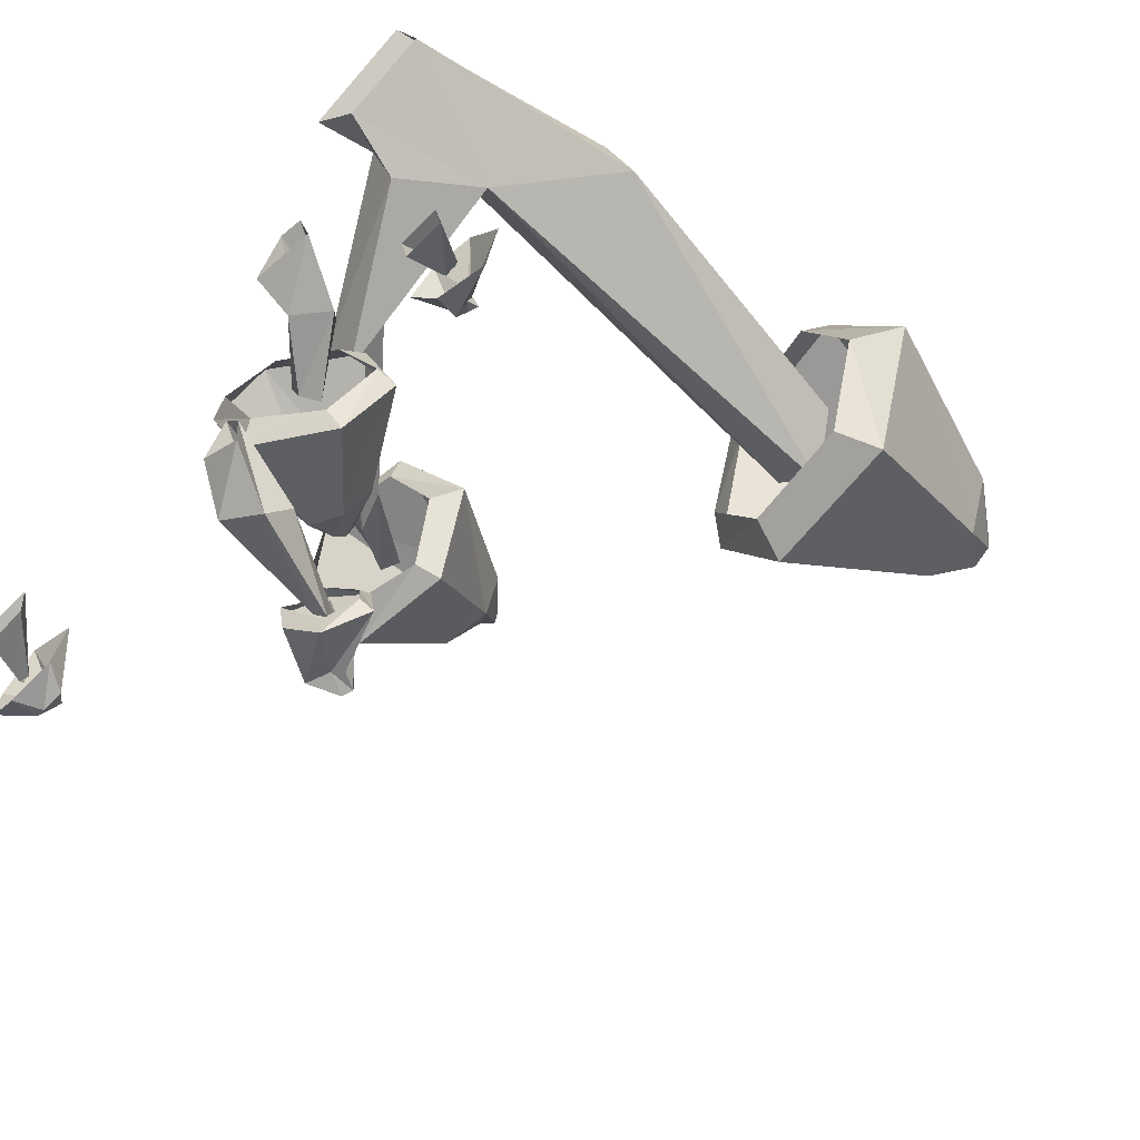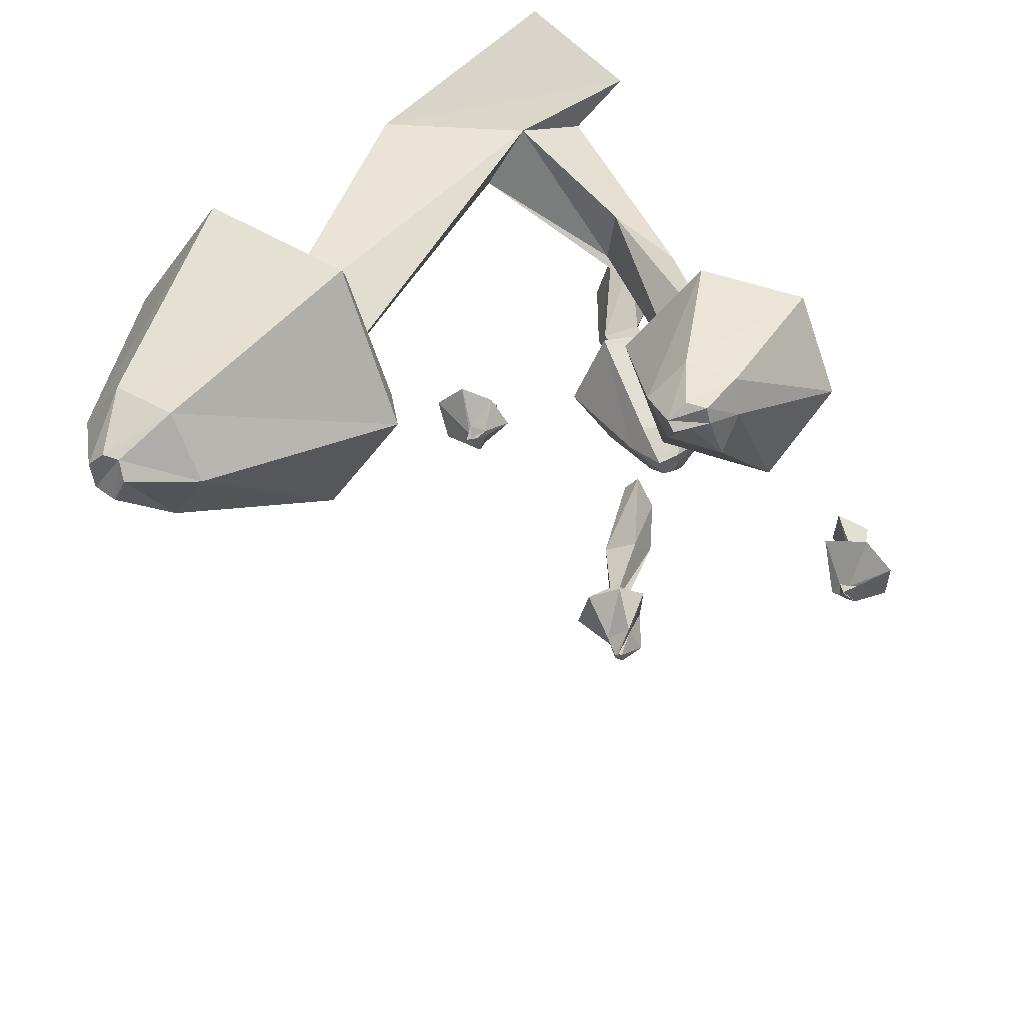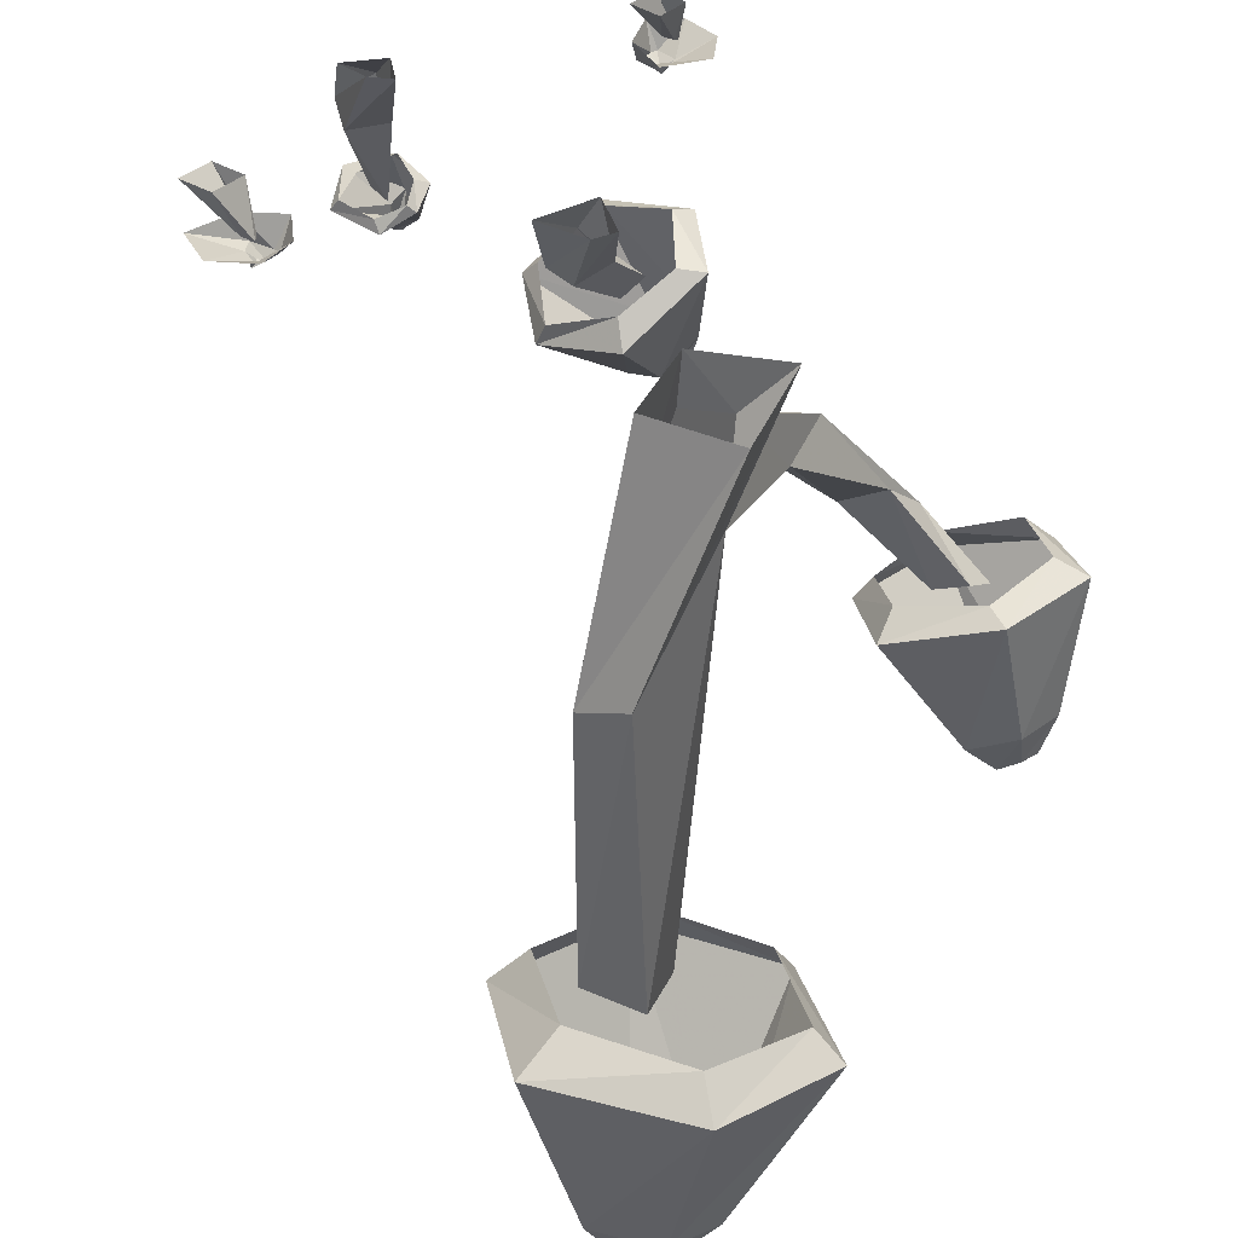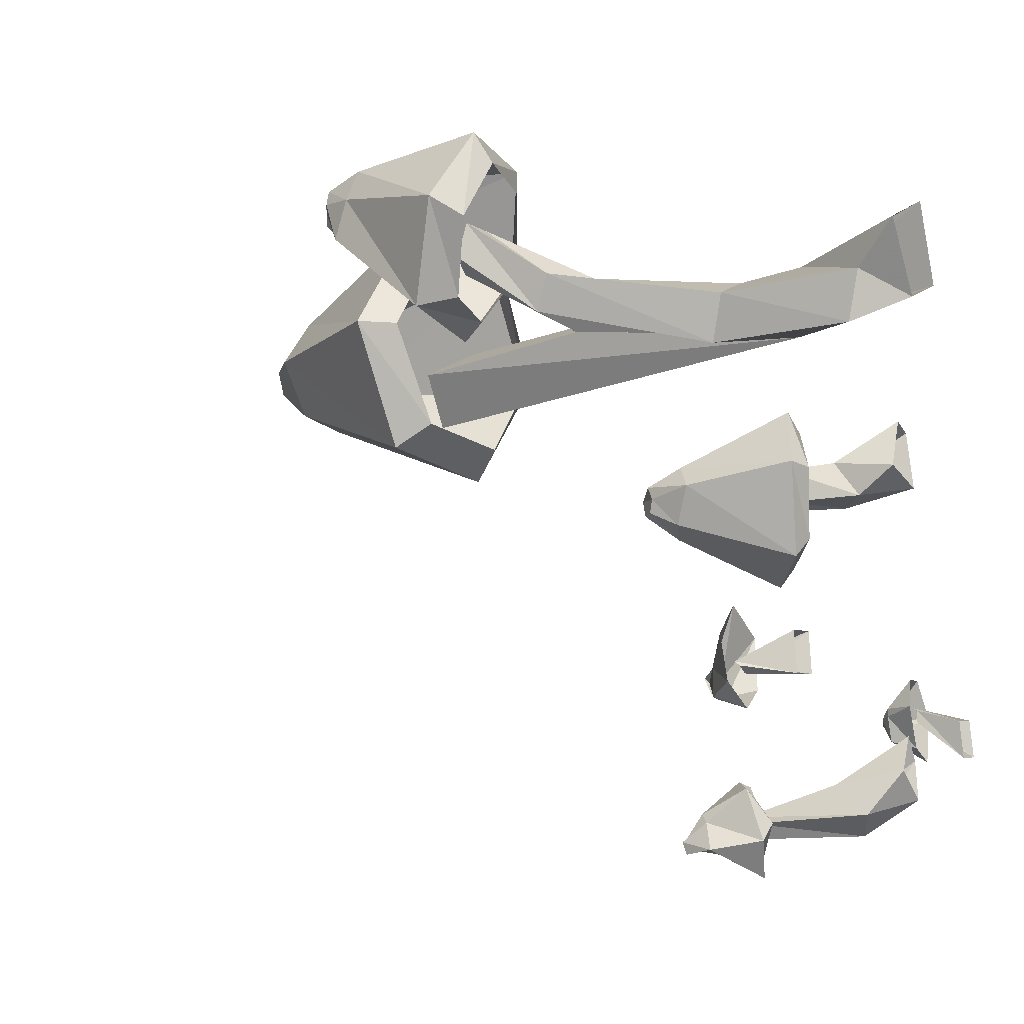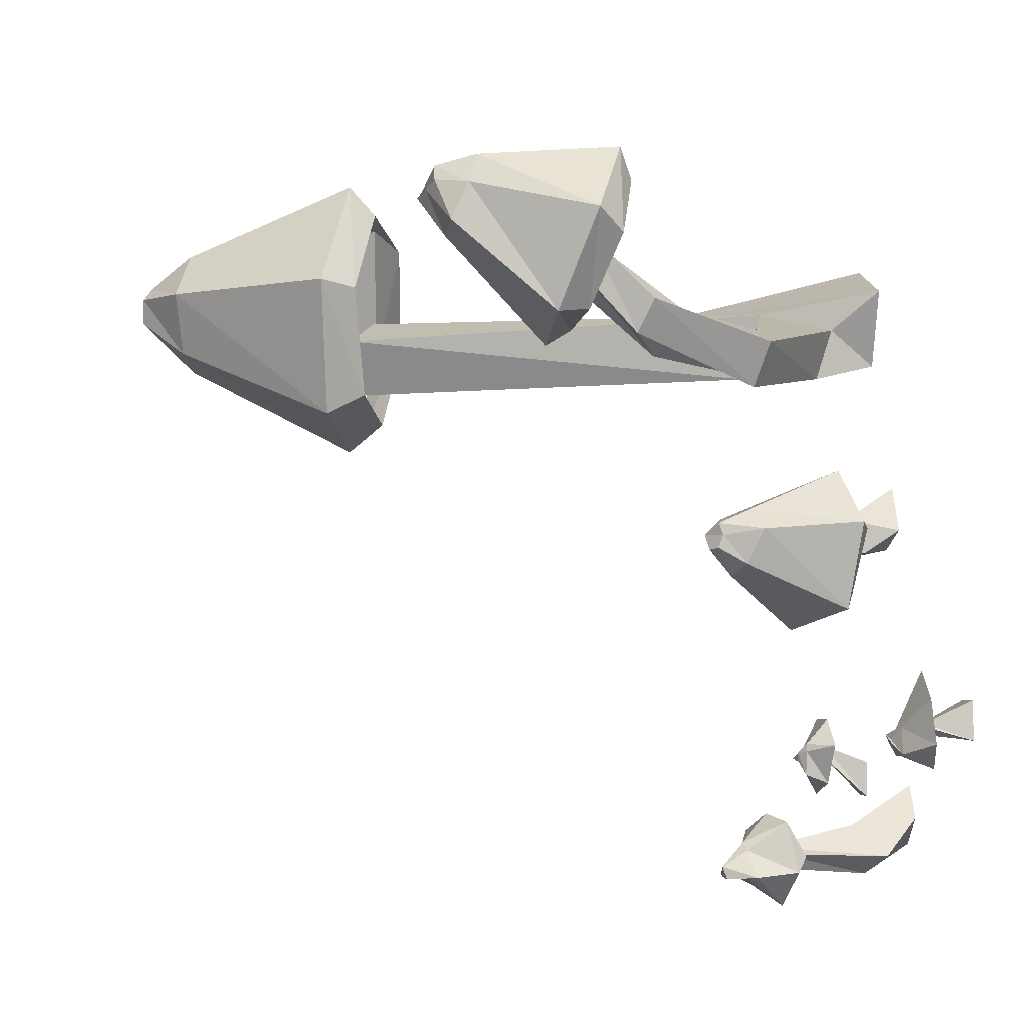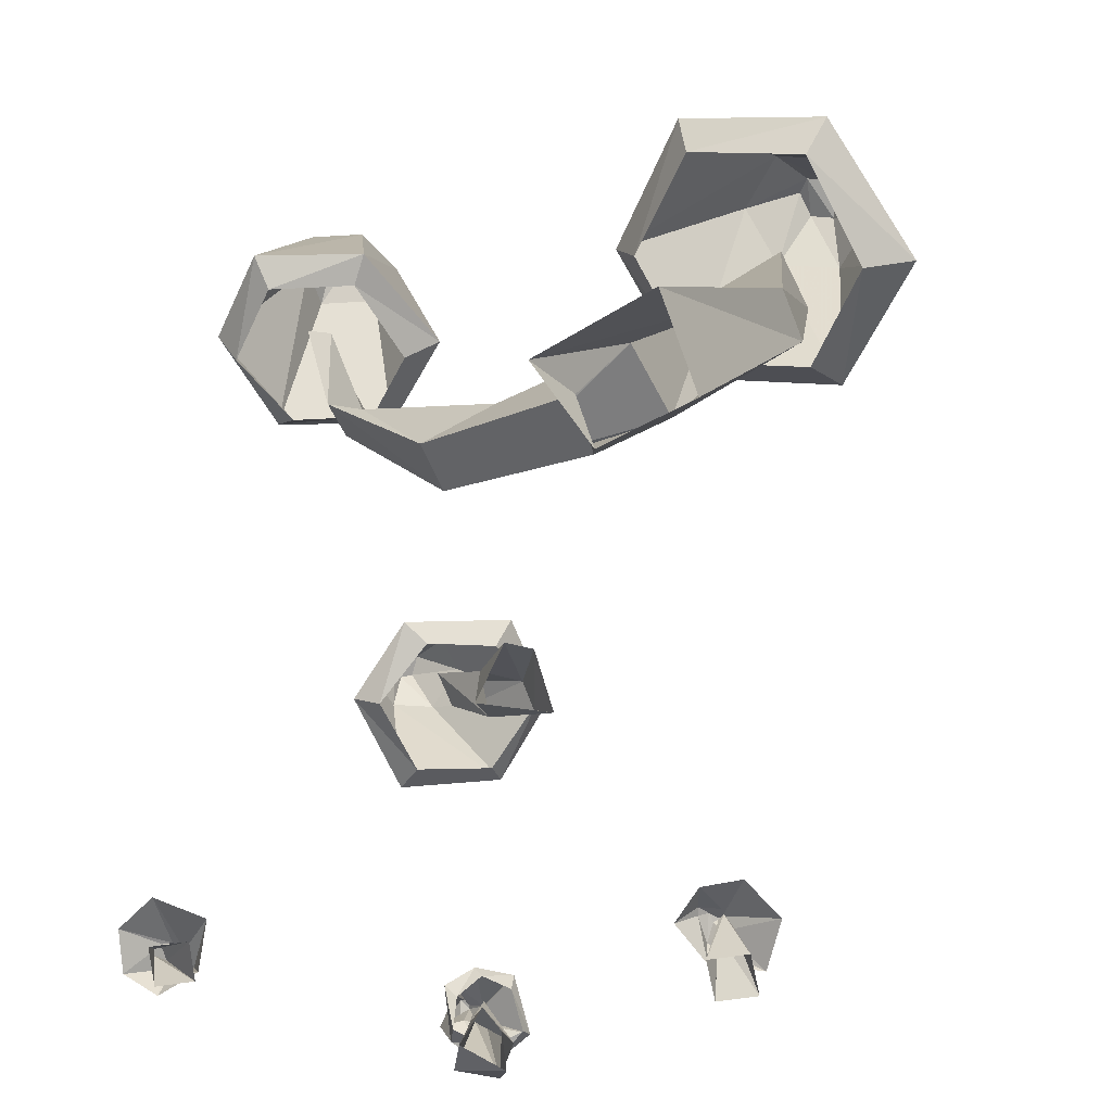
<metadata>
{"format":"obj","ext":"obj","renderer":"f3d","projection":"perspective","resolution":1024,"background":"white","views":[{"elev":-58.9,"azim":-136.5,"up":"+Z"},{"elev":41.5,"azim":24.3,"up":"+Z"},{"elev":36.2,"azim":-39.0,"up":"+Y"},{"elev":-18.8,"azim":116.5,"up":"+Z"},{"elev":-15.9,"azim":86.6,"up":"+Z"},{"elev":15.8,"azim":-169.3,"up":"+Z"}]}
</metadata>
<code>
v -0.2109 0 0.1172
v -0.2578 0 0.1094
v -0.2109 -0.1406 0.007812
v -0.1484 -0.1094 0.03125
v -0.1641 0 0.01562
v -0.1719 -0.07031 -0.03125
v -0.2891 0 0.007812
v -0.2344 -0.1172 -0.03125
v -0.1094 -0.2109 -0.0625
v -0.09375 -0.2188 -0.02344
v -0.0625 -0.1797 0
v -0.08594 -0.1797 -0.05469
v 0.01562 -0.1016 -0.03125
v -0.05469 -0.1406 0.0625
v -0.01562 -0.1484 0.09375
v 0.0625 -0.1172 -0.03125
v -0.03906 -0.125 -0.1484
v -0.007812 -0.1406 -0.1875
v -0.1484 -0.1953 -0.1641
v -0.1562 -0.2266 -0.1953
v -0.2188 -0.2344 -0.05469
v -0.2266 -0.2734 -0.07031
v -0.1562 -0.1953 0.04688
v -0.1719 -0.2422 0.07812
v -0.02344 -0.3828 -0.007812
v 0.05469 -0.3359 -0.007812
v 0.08594 -0.3125 -0.05469
v 0.05469 -0.3438 -0.1172
v -0.007812 -0.3672 -0.125
v -0.04688 -0.3906 -0.0625
v 0.03125 -0.4219 -0.05469
v 0.03906 -0.4062 -0.04688
v 0.0625 -0.3984 -0.03906
v 0.0625 -0.3906 -0.0625
v 0.05469 -0.3984 -0.08594
v 0.03906 -0.4141 -0.08594
v -0.4453 0 0.6797
v -0.5078 0 0.5156
v -0.6172 -0.4531 0.5156
v -0.5859 -0.4141 0.6094
v -0.25 0 0.5625
v -0.3672 -0.2344 0.5469
v -0.3047 -0.09375 0.4922
v -0.3516 0 0.4297
v -0.3281 -0.125 0.3906
v -0.4297 -0.2656 0.4219
v -0.4766 -1.117 0.3828
v -0.5703 -1.047 0.4609
v -0.5156 -1.062 0.5625
v -0.3906 -1.109 0.4766
v -0.1562 -0.2812 0.3281
v -0.1406 -0.2812 0.4297
v -0.01562 -0.2734 0.3594
v -0.04688 -0.3047 0.2734
v 0.1875 -0.5625 0.2969
v 0.1016 -0.5234 0.2812
v 0.1328 -0.4688 0.3672
v 0.2109 -0.5312 0.3594
v 0.2812 -0.6641 0.4609
v 0.2734 -0.6875 0.3984
v 0.2266 -0.6953 0.3828
v 0.2344 -0.6484 0.4609
v -0.3359 -1.062 0.7422
v -0.5625 -1.008 0.75
v -0.5938 -1.062 0.8125
v -0.3125 -1.117 0.7969
v -0.2344 -1.102 0.5391
v -0.1875 -1.172 0.5391
v -0.3516 -1.078 0.3438
v -0.3359 -1.156 0.2969
v -0.5781 -1.039 0.3516
v -0.6328 -1.109 0.3047
v -0.6719 -1 0.5469
v -0.7656 -1.055 0.5547
v -0.6562 -1.43 0.5781
v -0.5781 -1.438 0.6875
v -0.4609 -1.461 0.6875
v -0.3984 -1.484 0.5781
v -0.4688 -1.469 0.4688
v -0.5938 -1.453 0.4688
v -0.5703 -1.547 0.5547
v -0.5781 -1.547 0.6016
v -0.5469 -1.547 0.6328
v -0.5156 -1.547 0.6328
v -0.5 -1.562 0.6016
v -0.5234 -1.562 0.5547
v 0.1016 -0.6484 0.4219
v 0.1719 -0.6875 0.3047
v 0.1484 -0.7344 0.2812
v 0.04688 -0.6875 0.4453
v 0.1797 -0.6094 0.5547
v 0.1641 -0.6172 0.6094
v 0.3281 -0.5859 0.5469
v 0.3594 -0.6094 0.6016
v 0.3984 -0.6094 0.4141
v 0.4453 -0.6562 0.4453
v 0.3125 -0.6641 0.2969
v 0.3594 -0.7266 0.2734
v 0.3281 -0.9219 0.4609
v 0.2266 -0.9297 0.4688
v 0.1797 -0.9141 0.5312
v 0.2344 -0.875 0.6016
v 0.3281 -0.875 0.5938
v 0.3438 -0.8906 0.5312
v 0.3125 -0.9531 0.5469
v 0.2812 -0.9688 0.5391
v 0.2578 -0.9844 0.5312
v 0.2422 -0.9766 0.5469
v 0.2656 -0.9531 0.5781
v 0.3047 -0.9531 0.5781
v -0.1719 0 -0.5
v -0.2031 0 -0.5391
v -0.1953 -0.1328 -0.625
v -0.125 -0.125 -0.5859
v -0.1328 0 -0.5703
v -0.1094 -0.0625 -0.6484
v -0.2109 0 -0.6094
v -0.1797 -0.09375 -0.6719
v -0.1172 -0.2812 -0.6719
v -0.1094 -0.2969 -0.6328
v -0.1094 -0.2812 -0.6328
v -0.09375 -0.2734 -0.6484
v -0.07031 -0.2578 -0.6094
v -0.1094 -0.2812 -0.5781
v -0.09375 -0.2969 -0.5703
v -0.04688 -0.2656 -0.5938
v -0.07031 -0.2266 -0.6562
v -0.0625 -0.2422 -0.6875
v -0.125 -0.2656 -0.7031
v -0.125 -0.2656 -0.7422
v -0.1797 -0.2891 -0.6797
v -0.1875 -0.3125 -0.6953
v -0.1562 -0.3047 -0.6094
v -0.1562 -0.3281 -0.5938
v -0.09375 -0.3594 -0.6719
v -0.04688 -0.3516 -0.6328
v -0.04688 -0.3438 -0.6484
v -0.02344 -0.3281 -0.7031
v -0.0625 -0.3438 -0.6953
v -0.07812 -0.3594 -0.6953
v -0.0625 -0.3906 -0.6953
v -0.0625 -0.3906 -0.6875
v -0.05469 -0.3906 -0.6797
v -0.04688 -0.3906 -0.6797
v -0.04688 -0.3828 -0.7031
v -0.5312 -0.007812 -0.3906
v -0.6016 -0.007812 -0.375
v -0.5469 -0.1016 -0.3516
v -0.5391 -0.09375 -0.3594
v -0.5469 -0.007812 -0.4609
v -0.5391 -0.09375 -0.3828
v -0.6172 -0.007812 -0.4453
v -0.5625 -0.09375 -0.3672
v -0.4688 -0.08594 -0.3672
v -0.5078 -0.09375 -0.3047
v -0.5 -0.1406 -0.3594
v -0.5 -0.1406 -0.375
v -0.5234 -0.09375 -0.4375
v -0.5156 -0.1406 -0.4219
v -0.6172 -0.1016 -0.4453
v -0.5391 -0.1406 -0.3984
v -0.6406 -0.1016 -0.3516
v -0.5391 -0.1484 -0.375
v -0.5781 -0.1016 -0.2891
v -0.5391 -0.1406 -0.3594
v -0.5312 -0.1562 -0.3828
v -0.5156 -0.1562 -0.375
v -0.5234 -0.1562 -0.3906
v -0.5391 -0.1641 -0.3828
v 0.3828 -0.007812 -0.5156
v 0.3906 -0.007812 -0.4453
v 0.4141 -0.1016 -0.4922
v 0.4141 -0.09375 -0.5
v 0.3125 -0.007812 -0.5
v 0.3906 -0.09375 -0.5078
v 0.3203 -0.007812 -0.4297
v 0.3984 -0.09375 -0.4844
v 0.4062 -0.08594 -0.5703
v 0.4688 -0.09375 -0.5391
v 0.4141 -0.1406 -0.5469
v 0.3984 -0.1406 -0.5469
v 0.3359 -0.09375 -0.5234
v 0.3594 -0.1406 -0.5391
v 0.3203 -0.1016 -0.4297
v 0.375 -0.1406 -0.5078
v 0.4141 -0.1016 -0.3984
v 0.3984 -0.1484 -0.5
v 0.4766 -0.1016 -0.4609
v 0.4141 -0.1406 -0.5
v 0.3906 -0.1562 -0.5156
v 0.3984 -0.1562 -0.5234
v 0.3828 -0.1562 -0.5234
v 0.3906 -0.1641 -0.5078
f 1 2 3
f 1 3 4
f 1 4 5
f 5 4 6
f 5 6 7
f 7 6 8
f 7 8 2
f 2 8 3
f 3 8 9
f 3 9 10
f 3 10 4
f 4 10 11
f 4 11 6
f 6 11 12
f 6 12 8
f 8 12 9
f 37 38 39
f 37 39 40
f 37 40 41
f 41 40 42
f 41 42 43
f 41 43 44
f 44 43 45
f 44 45 46
f 44 46 38
f 38 46 39
f 39 46 47
f 39 47 48
f 39 48 40
f 40 48 49
f 40 49 42
f 42 49 50
f 42 50 46
f 42 46 51
f 42 51 52
f 42 52 43
f 43 52 53
f 43 53 45
f 45 53 54
f 45 54 46
f 46 54 51
f 51 54 55
f 51 55 56
f 51 56 52
f 52 56 57
f 52 57 53
f 53 57 58
f 53 58 54
f 54 58 55
f 55 58 59
f 55 59 60
f 55 60 56
f 56 60 61
f 56 61 57
f 57 61 62
f 57 62 58
f 58 62 59
f 46 50 47
f 111 112 113
f 111 113 114
f 111 114 115
f 115 114 116
f 115 116 117
f 117 116 118
f 117 118 112
f 112 118 113
f 113 118 119
f 113 119 120
f 113 120 114
f 114 120 121
f 114 121 116
f 116 121 122
f 116 122 118
f 118 122 119
f 146 147 148
f 146 148 149
f 146 149 150
f 150 149 151
f 150 151 152
f 152 151 153
f 152 153 147
f 147 153 148
f 170 171 172
f 170 172 173
f 170 173 174
f 174 173 175
f 174 175 176
f 176 175 177
f 176 177 171
f 171 177 172
f 13 14 15
f 13 15 16
f 13 16 17
f 17 16 18
f 17 18 19
f 19 18 20
f 19 20 21
f 21 20 22
f 21 22 23
f 23 22 24
f 23 24 14
f 14 24 15
f 63 64 65
f 63 65 66
f 63 66 67
f 67 66 68
f 67 68 69
f 69 68 70
f 69 70 71
f 71 70 72
f 71 72 73
f 73 72 74
f 73 74 64
f 64 74 65
f 87 88 89
f 87 89 90
f 87 90 91
f 91 90 92
f 91 92 93
f 93 92 94
f 93 94 95
f 95 94 96
f 95 96 97
f 97 96 98
f 97 98 88
f 88 98 89
f 123 124 125
f 123 125 126
f 123 126 127
f 127 126 128
f 127 128 129
f 129 128 130
f 129 130 131
f 131 130 132
f 131 132 133
f 133 132 134
f 133 134 124
f 124 134 125
f 15 24 25
f 15 25 26
f 15 26 16
f 16 26 27
f 16 27 18
f 18 27 28
f 18 28 20
f 20 28 29
f 20 29 22
f 22 29 30
f 22 30 24
f 24 30 25
f 65 74 75
f 65 75 76
f 65 76 66
f 66 76 77
f 66 77 68
f 68 77 78
f 68 78 70
f 70 78 79
f 70 79 72
f 72 79 80
f 72 80 74
f 74 80 75
f 89 98 99
f 89 99 100
f 89 100 90
f 90 100 101
f 90 101 92
f 92 101 102
f 92 102 94
f 94 102 103
f 94 103 96
f 96 103 104
f 96 104 98
f 98 104 99
f 125 134 135
f 125 135 136
f 125 136 126
f 126 136 137
f 126 137 128
f 128 137 138
f 128 138 130
f 130 138 139
f 130 139 132
f 132 139 140
f 132 140 134
f 134 140 135
f 154 155 156
f 154 156 157
f 154 157 158
f 158 157 159
f 158 159 160
f 160 159 161
f 160 161 162
f 162 161 163
f 162 163 164
f 164 163 165
f 164 165 155
f 155 165 156
f 178 179 180
f 178 180 181
f 178 181 182
f 182 181 183
f 182 183 184
f 184 183 185
f 184 185 186
f 186 185 187
f 186 187 188
f 188 187 189
f 188 189 179
f 179 189 180
f 25 30 31
f 25 31 32
f 25 32 26
f 26 32 33
f 26 33 27
f 27 33 34
f 27 34 28
f 28 34 35
f 28 35 29
f 29 35 36
f 29 36 30
f 30 36 31
f 31 36 34
f 31 34 33
f 31 33 32
f 34 36 35
f 75 80 81
f 75 81 82
f 75 82 76
f 76 82 83
f 76 83 77
f 77 83 84
f 77 84 78
f 78 84 85
f 78 85 79
f 79 85 86
f 79 86 80
f 80 86 81
f 81 86 84
f 81 84 83
f 81 83 82
f 84 86 85
f 99 104 105
f 99 105 106
f 99 106 100
f 100 106 107
f 100 107 101
f 101 107 108
f 101 108 102
f 102 108 109
f 102 109 103
f 103 109 110
f 103 110 104
f 104 110 105
f 105 110 108
f 105 108 107
f 105 107 106
f 108 110 109
f 135 140 141
f 135 141 142
f 135 142 136
f 136 142 143
f 136 143 137
f 137 143 144
f 137 144 138
f 138 144 145
f 138 145 139
f 139 145 141
f 139 141 140
f 143 141 144
f 144 141 145
f 143 142 141
f 156 165 166
f 156 166 167
f 156 167 157
f 157 167 159
f 159 167 168
f 159 168 161
f 161 168 169
f 161 169 163
f 163 169 165
f 165 169 166
f 166 169 167
f 167 169 168
f 180 189 190
f 180 190 191
f 180 191 181
f 181 191 183
f 183 191 192
f 183 192 185
f 185 192 193
f 185 193 187
f 187 193 189
f 189 193 190
f 190 193 191
f 191 193 192

</code>
